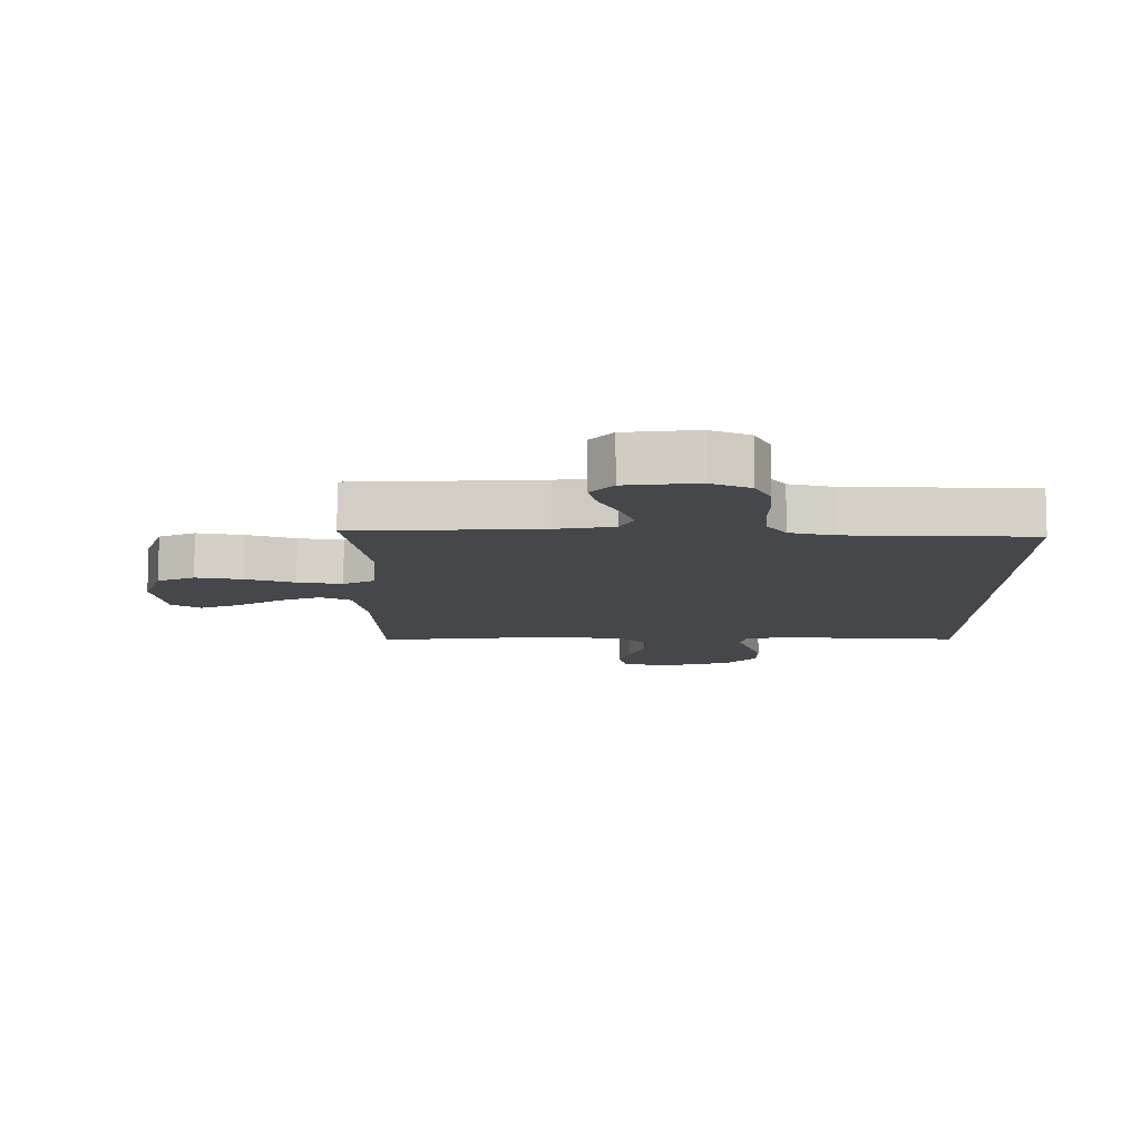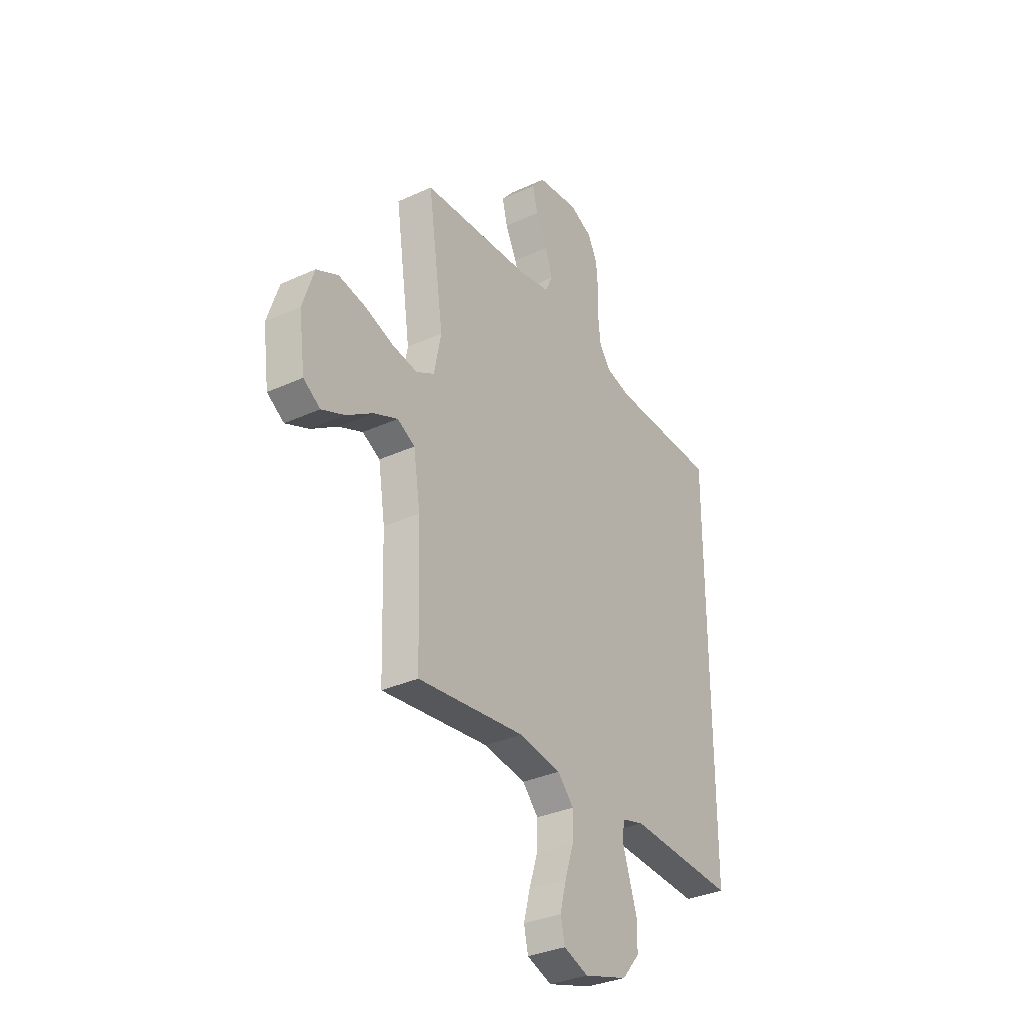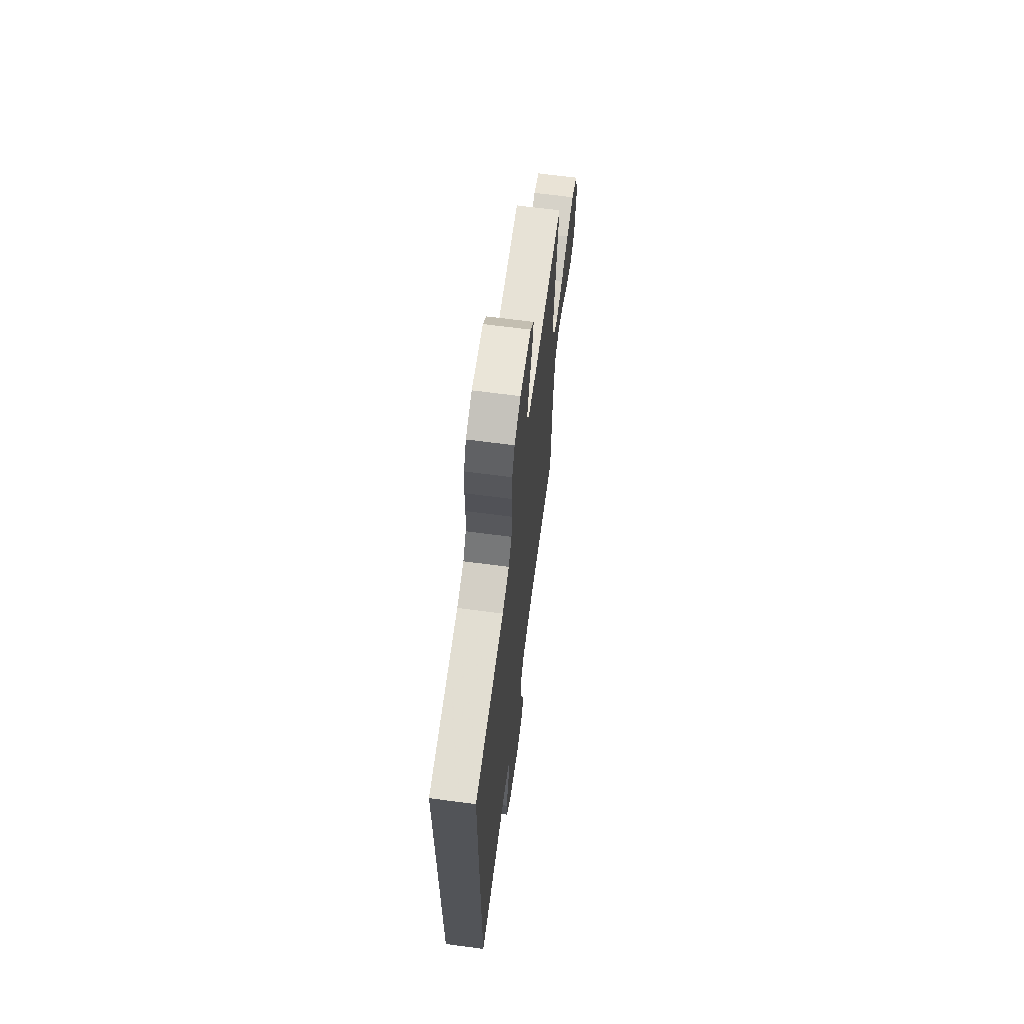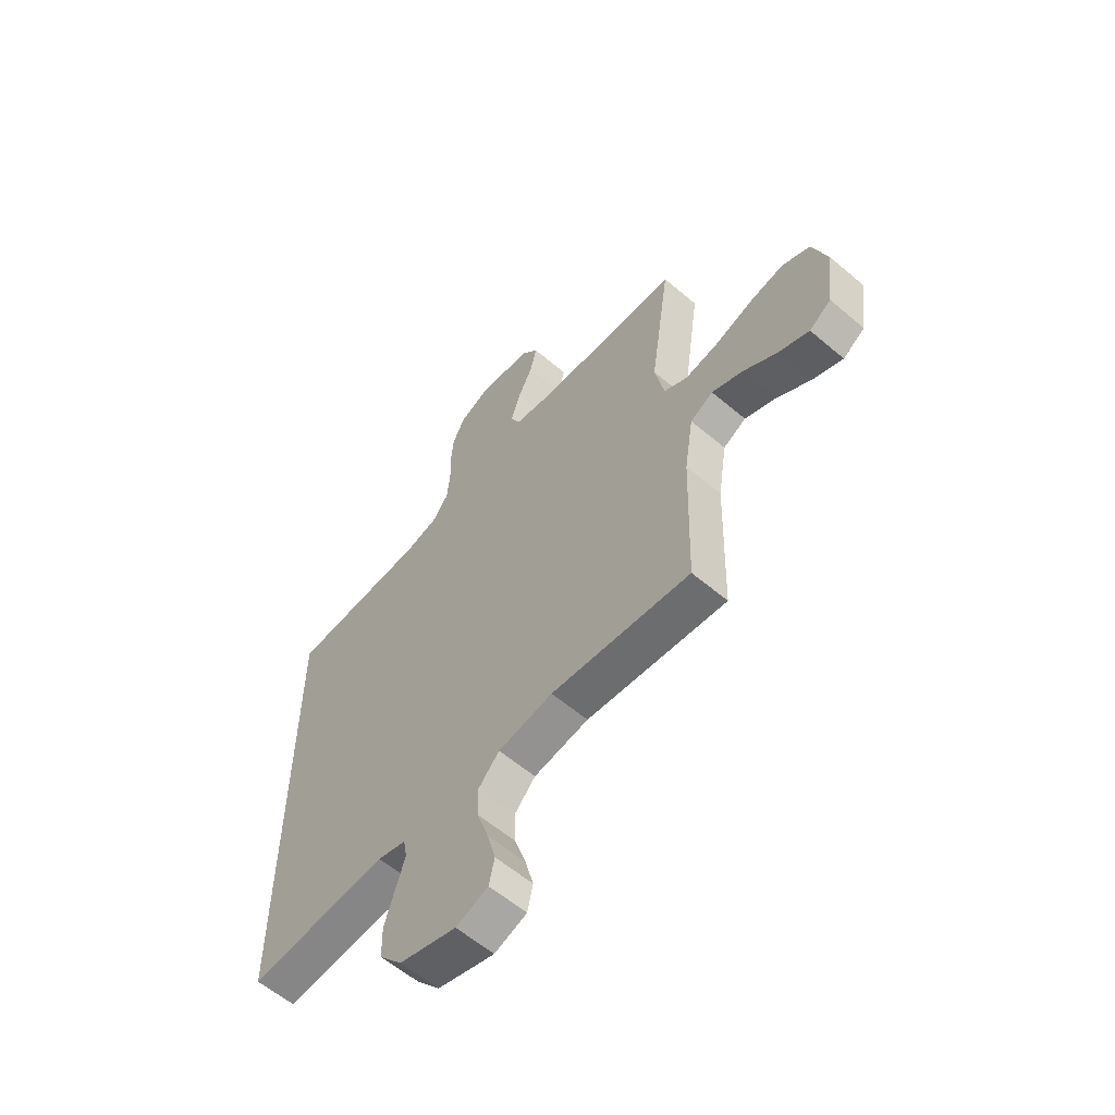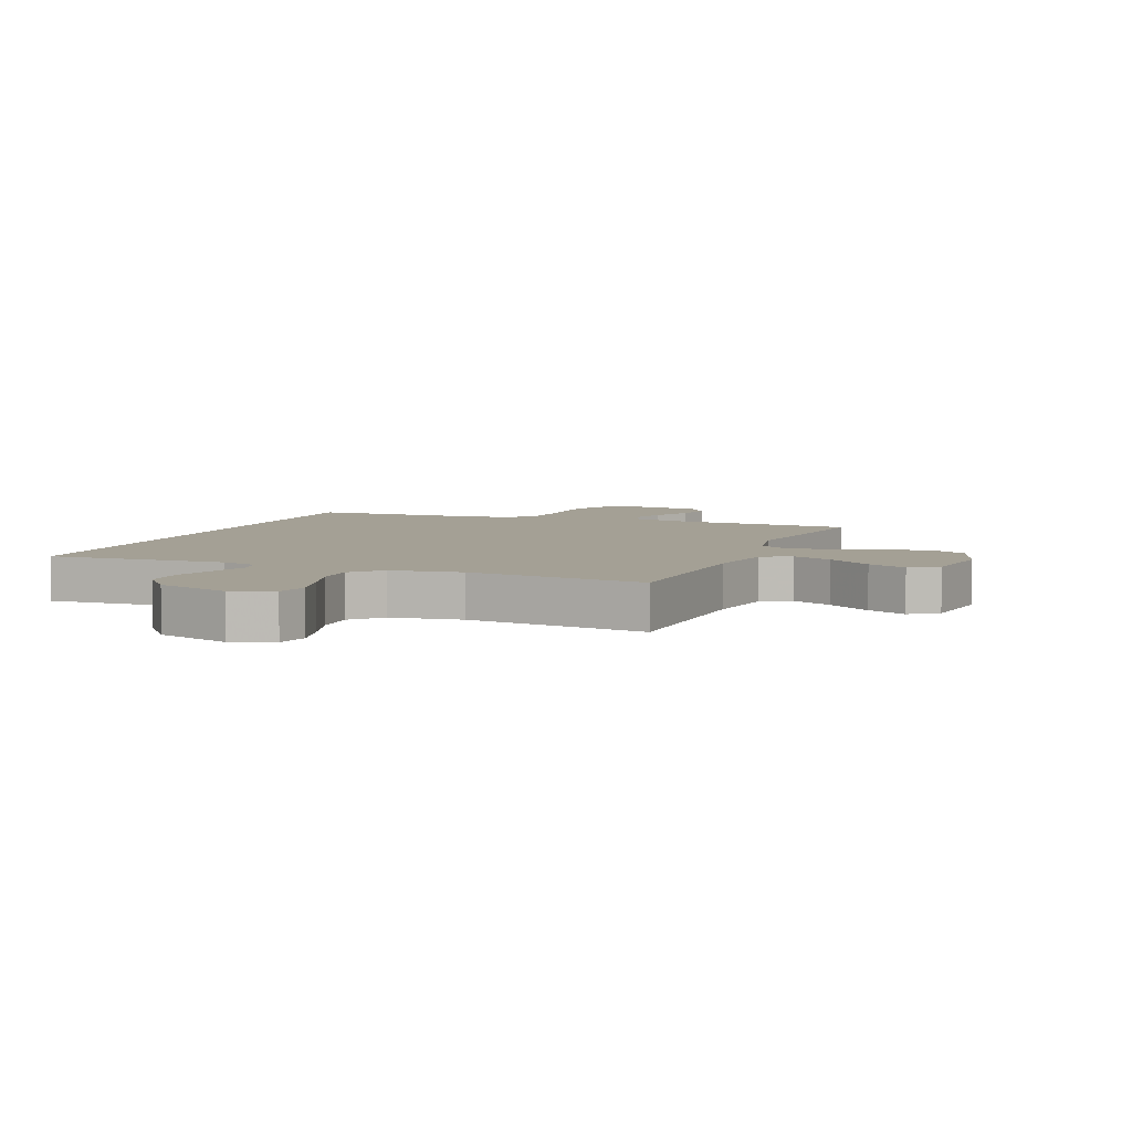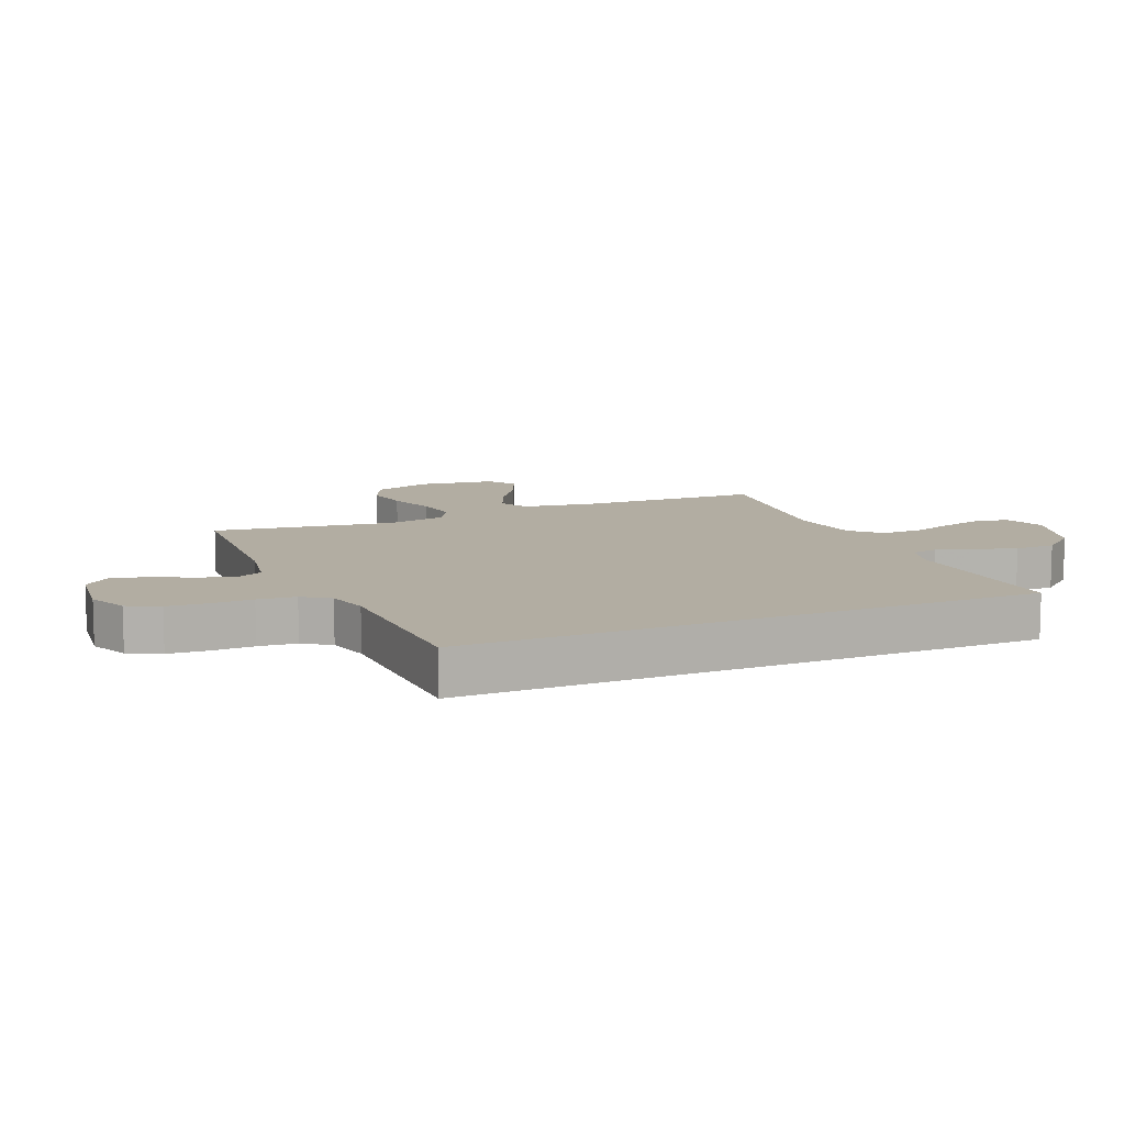
<metadata>
{"format":"obj","ext":"obj","renderer":"f3d","projection":"perspective","resolution":1024,"background":"white","views":[{"elev":79.7,"azim":0.1,"up":"+Z"},{"elev":-33.1,"azim":-57.7,"up":"+Z"},{"elev":66.5,"azim":97.5,"up":"+Z"},{"elev":-59.5,"azim":-131.0,"up":"+Z"},{"elev":5.7,"azim":-158.2,"up":"+Y"},{"elev":10.6,"azim":67.0,"up":"+Y"}]}
</metadata>
<code>
v -0.5 0.07 0.5
v -0.2 0.07 0.516
v -0.106 0.07 0.533
v -0.085 0.07 0.577
v -0.105 0.07 0.637
v -0.137 0.07 0.702
v -0.151 0.07 0.761
v -0.115 0.07 0.804
v 0 0.07 0.818
v 0.064 0.07 0.789
v 0.09 0.07 0.736
v 0.095 0.07 0.67
v 0.093 0.07 0.6
v 0.099 0.07 0.537
v 0.13 0.07 0.492
v 0.2 0.07 0.474
v 0.5 0.07 0.466
v 0.5 0.07 -0.482
v 0.2 0.07 -0.465
v 0.139 0.07 -0.482
v 0.131 0.07 -0.525
v 0.151 0.07 -0.586
v 0.173 0.07 -0.655
v 0.172 0.07 -0.722
v 0.123 0.07 -0.78
v 0 0.07 -0.817
v -0.069 0.07 -0.792
v -0.081 0.07 -0.739
v -0.063 0.07 -0.671
v -0.039 0.07 -0.598
v -0.037 0.07 -0.531
v -0.082 0.07 -0.483
v -0.2 0.07 -0.465
v -0.5 0.07 -0.5
v -0.509 0.07 -0.2
v -0.528 0.07 -0.079
v -0.577 0.07 -0.053
v -0.644 0.07 -0.082
v -0.717 0.07 -0.13
v -0.782 0.07 -0.158
v -0.829 0.07 -0.127
v -0.846 0.07 0
v -0.814 0.07 0.097
v -0.754 0.07 0.126
v -0.679 0.07 0.112
v -0.6 0.07 0.085
v -0.528 0.07 0.073
v -0.477 0.07 0.101
v -0.457 0.07 0.2
v -0.5 0 0.5
v -0.2 0 0.516
v -0.106 0 0.533
v -0.085 0 0.577
v -0.105 0 0.637
v -0.137 0 0.702
v -0.151 0 0.761
v -0.115 0 0.804
v 0 0 0.818
v 0.064 0 0.789
v 0.09 0 0.736
v 0.095 0 0.67
v 0.093 0 0.6
v 0.099 0 0.537
v 0.13 0 0.492
v 0.2 0 0.474
v 0.5 0 0.466
v 0.5 0 -0.482
v 0.2 0 -0.465
v 0.139 0 -0.482
v 0.131 0 -0.525
v 0.151 0 -0.586
v 0.173 0 -0.655
v 0.172 0 -0.722
v 0.123 0 -0.78
v 0 0 -0.817
v -0.069 0 -0.792
v -0.081 0 -0.739
v -0.063 0 -0.671
v -0.039 0 -0.598
v -0.037 0 -0.531
v -0.082 0 -0.483
v -0.2 0 -0.465
v -0.5 0 -0.5
v -0.509 0 -0.2
v -0.528 0 -0.079
v -0.577 0 -0.053
v -0.644 0 -0.082
v -0.717 0 -0.13
v -0.782 0 -0.158
v -0.829 0 -0.127
v -0.846 0 0
v -0.814 0 0.097
v -0.754 0 0.126
v -0.679 0 0.112
v -0.6 0 0.085
v -0.528 0 0.073
v -0.477 0 0.101
v -0.457 0 0.2
f 44 45 46
f 43 44 46
f 42 43 46
f 41 42 46
f 40 41 46
f 39 40 46
f 38 39 46
f 37 38 46 47
f 36 37 47 48
f 33 34 35
f 35 36 48
f 33 35 48
f 32 33 48
f 28 29 30
f 27 28 30
f 26 27 30
f 25 26 30
f 24 25 30
f 23 24 30
f 22 23 30
f 21 22 30
f 20 21 30 31
f 32 48 49
f 31 32 49
f 20 31 49
f 19 20 49
f 11 12 13
f 10 11 13
f 9 10 13
f 8 9 13
f 7 8 13
f 6 7 13
f 5 6 13
f 4 5 13 14
f 3 4 14 15
f 49 1 2
f 19 49 2
f 18 19 2
f 16 17 18
f 15 16 18
f 3 15 18
f 2 3 18
f 95 94 93
f 95 93 92
f 95 92 91
f 95 91 90
f 95 90 89
f 95 89 88
f 95 88 87
f 96 95 87 86
f 97 96 86 85
f 84 83 82
f 97 85 84
f 97 84 82
f 97 82 81
f 79 78 77
f 79 77 76
f 79 76 75
f 79 75 74
f 79 74 73
f 79 73 72
f 79 72 71
f 79 71 70
f 80 79 70 69
f 98 97 81
f 98 81 80
f 98 80 69
f 98 69 68
f 62 61 60
f 62 60 59
f 62 59 58
f 62 58 57
f 62 57 56
f 62 56 55
f 62 55 54
f 63 62 54 53
f 64 63 53 52
f 51 50 98
f 51 98 68
f 51 68 67
f 67 66 65
f 67 65 64
f 67 64 52
f 67 52 51
f 1 50 51 2
f 2 51 52 3
f 3 52 53 4
f 4 53 54 5
f 5 54 55 6
f 6 55 56 7
f 7 56 57 8
f 8 57 58 9
f 9 58 59 10
f 10 59 60 11
f 11 60 61 12
f 12 61 62 13
f 13 62 63 14
f 14 63 64 15
f 15 64 65 16
f 16 65 66 17
f 17 66 67 18
f 18 67 68 19
f 19 68 69 20
f 20 69 70 21
f 21 70 71 22
f 22 71 72 23
f 23 72 73 24
f 24 73 74 25
f 25 74 75 26
f 26 75 76 27
f 27 76 77 28
f 28 77 78 29
f 29 78 79 30
f 30 79 80 31
f 31 80 81 32
f 32 81 82 33
f 33 82 83 34
f 34 83 84 35
f 35 84 85 36
f 36 85 86 37
f 37 86 87 38
f 38 87 88 39
f 39 88 89 40
f 40 89 90 41
f 41 90 91 42
f 42 91 92 43
f 43 92 93 44
f 44 93 94 45
f 45 94 95 46
f 46 95 96 47
f 47 96 97 48
f 48 97 98 49
f 49 98 50 1

</code>
